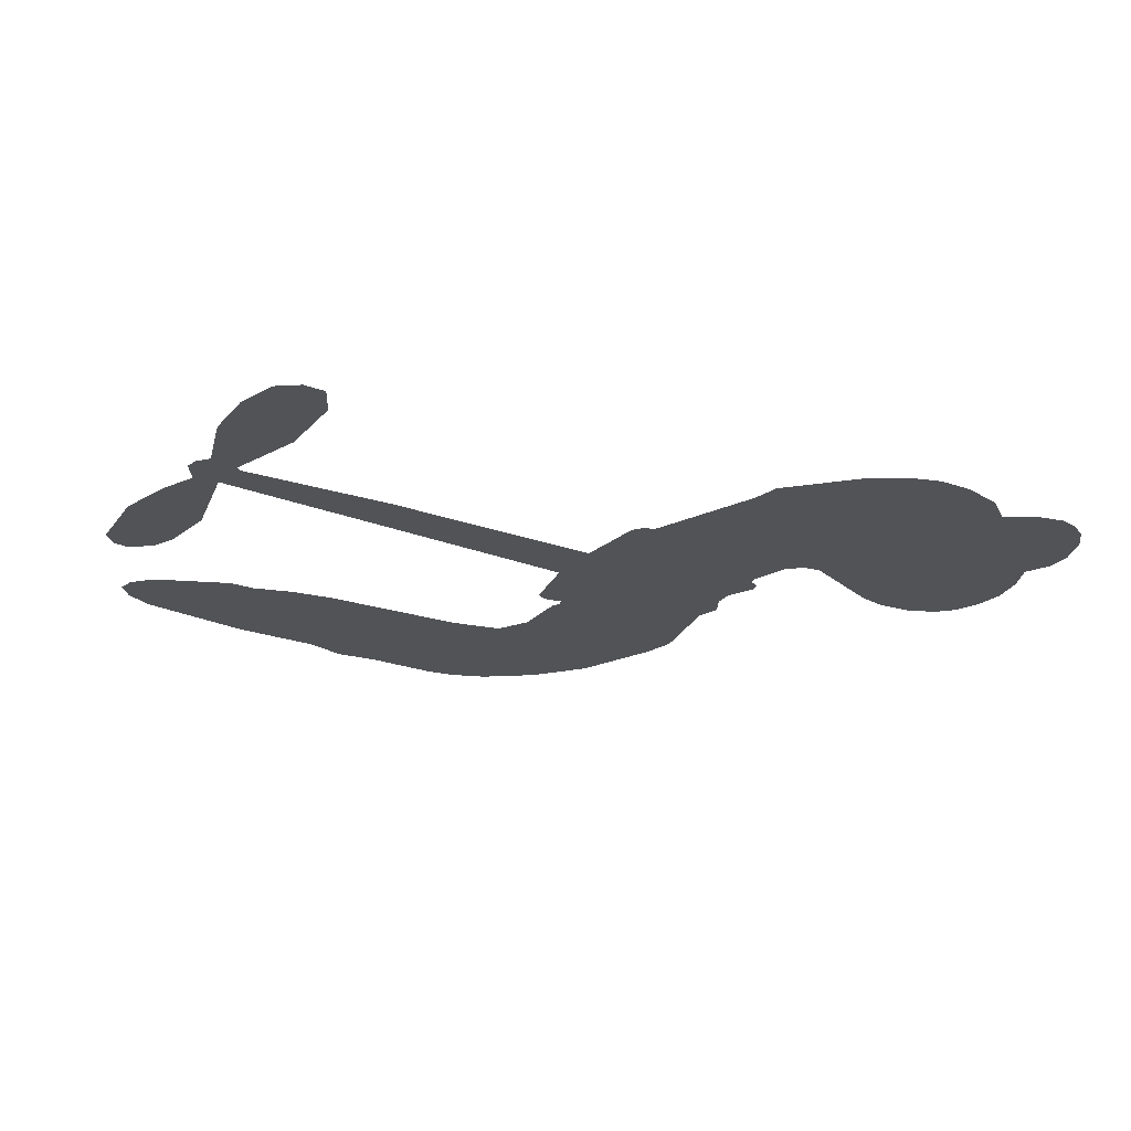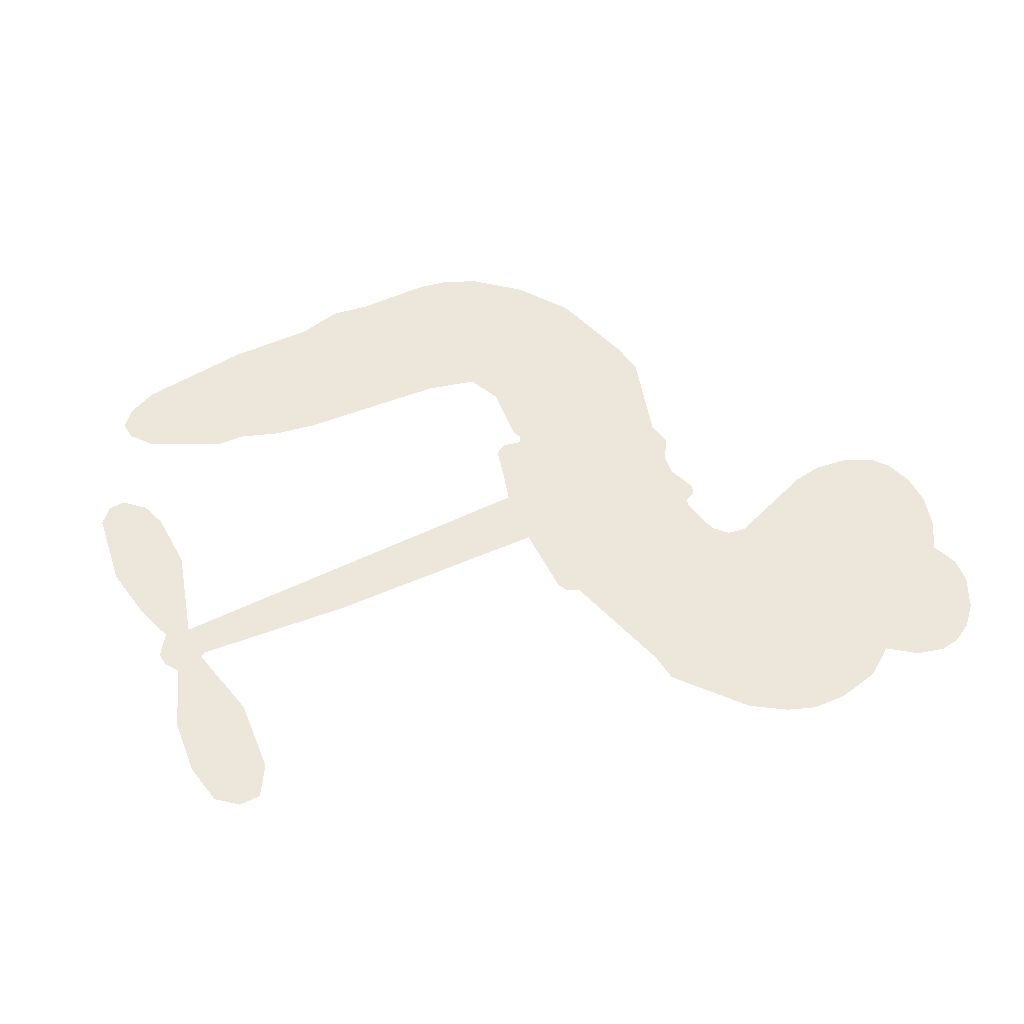
<metadata>
{"format":"obj","ext":"obj","renderer":"f3d","projection":"perspective","resolution":1024,"background":"white","views":[{"elev":-22.3,"azim":148.1,"up":"+Z"},{"elev":53.9,"azim":156.2,"up":"+Z"}]}
</metadata>
<code>
v -460.4 40.47 0
v -459.1 45.53 0
v -456.7 50.11 0
v -458.4 53.96 0
v -458.3 57.71 0
v -456.1 62.71 0
v -453.4 65.79 0
v -450.4 67.56 0
v -447.5 68.1 0
v -443.3 67.19 0
v -439.1 64.29 0
v -434.6 67.66 0
v -428.2 69.33 0
v -422.9 69.33 0
v -418.8 67.97 0
v -413.5 64.84 0
v -404.5 55 0
v -403.8 50.63 0
v -397.9 33.65 0
v -396.2 32.92 0
v -395.2 31.38 0
v -394.6 20.35 0
v -360.2 20.99 0
v -336.8 20.04 0
v -336 20.61 0
v -339.2 32.41 0
v -338.9 43.8 0
v -336.3 48.51 0
v -332.9 48.6 0
v -329.7 46.14 0
v -328.1 39.77 0
v -328.5 31.29 0
v -331.7 21.5 0
v -330.2 19.61 0
v -329.9 17.54 0
v -332.1 14.28 0
v -329.8 8.468 0
v -327.9 -0.1777 0
v -329 -11.93 0
v -331.1 -14.32 0
v -333.6 -14.58 0
v -336.8 -11.99 0
v -338.3 -8.116 0
v -339 0.9127 0
v -335.8 14.77 0
v -394.9 11.23 0
v -397.1 1.445 0
v -398.7 0.3972 0
v -401.6 0.9057 0
v -402.1 -0.24 0
v -401.5 -1.408 0
v -401.9 -10.26 0
v -399.4 -15.3 0
v -391.8 -16.86 0
v -369.5 -17.39 0
v -362.7 -18.33 0
v -356.9 -20.15 0
v -352.9 -20.07 0
v -341.9 -25 0
v -339.2 -28.09 0
v -338.8 -30.8 0
v -341.1 -33.57 0
v -345.4 -35.74 0
v -362.4 -38.47 0
v -375.7 -38.85 0
v -382.4 -40.7 0
v -388.5 -40.06 0
v -399.8 -40.46 0
v -404.3 -39.79 0
v -409.4 -37.77 0
v -416.4 -32.32 0
v -422.3 -24.55 0
v -426.9 -11.54 0
v -427.9 -6.246 0
v -424.5 7.437 0
v -425.4 11.16 0
v -423.5 14.3 0
v -423.2 17.42 0
v -425 21.88 0
v -424.4 23.35 0
v -422.8 24.03 0
v -422.6 25.38 0
v -424.1 31.15 0
v -426.2 33.29 0
v -429.1 33.59 0
v -442.5 27.94 0
v -446.8 27.1 0
v -452.4 27.55 0
v -456.4 29.43 0
v -458.5 31.69 0
v -460.1 35.85 0
v -365.3 13 0
v -335.4 18.95 0
v -420.3 24.29 0
v -403.9 1.168 0
v -401.7 -5.838 0
v -422.9 21.87 0
v -398.2 30.48 0
v -396 6.352 0
v -350.5 13.88 0
v -333.8 20.51 0
v -343.1 14.33 0
v -339.4 14.55 0
v -424.1 19.65 0
v -402.4 3.61 0
v -337.6 26.51 0
v -332.8 17.81 0
v -334.7 24.12 0
v -342.7 -29.98 0
v -332.8 -10.77 0
v -419.6 28.86 0
v -403.8 -1.999 0
v -421.3 19.51 0
v -453.4 34.37 0
v -448 62.66 0
v -427.2 38.42 0
v -394.9 25.87 0
v -399.4 3.312 0
v -348.5 20.52 0
v -342.7 20.28 0
v -407.4 4.939 0
v -403.7 32.57 0
v -418.9 15.42 0
v -421.5 36.04 0
v -400.4 7.825 0
v -337.9 17.19 0
v -409.4 -0.5226 0
v -341.2 17.34 0
v -344.6 17.45 0
v -420.4 10.31 0
v -354.8 -27.12 0
v -337.4 7.843 0
v -334.5 44.44 0
v -330.1 26.4 0
v -328.5 -6.053 0
v -451.7 55.61 0
v -346.8 14.11 0
v -354.9 -23.34 0
v -334.4 10.79 0
v -361.5 -25.37 0
v -347.4 -22.53 0
v -350.9 -25.15 0
v -423.3 61.26 0
v -400.9 -32.21 0
v -456 38.44 0
v -446 34.47 0
v -452 61.9 0
v -411.9 25.15 0
v -408.6 -7.736 0
v -339 38.1 0
v -333.8 28.17 0
v -454.7 53.29 0
v -450.1 48.09 0
v -451.1 51.79 0
v -444 51.83 0
v -447.6 54.27 0
v -353.9 -37.1 0
v -346.6 -27.25 0
v -422 65.25 0
v -411.9 51.55 0
v -401.5 -36.49 0
v -445.3 30.66 0
v -435.8 30.77 0
v -449.7 31.77 0
v -416.3 25.92 0
v -404.9 -7.904 0
v -407 -13.82 0
v -447.5 50.63 0
v -444.2 44.74 0
v -442.2 58.33 0
v -448.5 58.43 0
v -426.8 64.64 0
v -417.9 61.71 0
v -407.7 52.24 0
v -394.2 -40.27 0
v -406 -33.62 0
v -416.7 21.05 0
v -412.8 33.26 0
v -444.2 55.39 0
v -438.9 53.89 0
v -409 59.92 0
v -420.4 32.49 0
v -398.1 -34.82 0
v -394.5 -28.73 0
v -415.6 30.09 0
v -410.4 55.72 0
v -400.9 42.13 0
v -417.2 34.38 0
v -413.7 59.19 0
v -416.4 42.79 0
v -408.6 44.48 0
v -418 38.7 0
v -407 48.24 0
v -412.4 38.88 0
v -422.7 42.91 0
v -402.3 46.38 0
v -421.4 39.6 0
v -404.8 43.16 0
v -408 40.01 0
v -403.8 38.93 0
v -406.9 35.7 0
v -399.4 37.89 0
v -408.4 31 0
v -402.2 35.77 0
v -424.7 36.19 0
v -407 1.712 0
v -410.4 2.944 0
v -412.5 9.3 0
v -416.1 -0.6394 0
v -331.1 42.42 0
v -334.9 39.89 0
v -335.3 35.13 0
v -449.8 39.5 0
v -449.8 35.64 0
v -403.3 22.53 0
v -454.3 45.95 0
v -434.2 38.4 0
v -403.1 -14.06 0
v -405.5 -20.99 0
v -402.4 -18.21 0
v -405.9 -17.33 0
v -412.6 -17.63 0
v -409.2 -19.56 0
v -399.7 -24.45 0
v -414.3 -24.76 0
v -402 -21.77 0
v -404.9 -26.73 0
v -397.3 -19.97 0
v -412.5 -21.43 0
v -424.6 -18.04 0
v -409.5 -25.27 0
v -443.2 62.7 0
v -445.3 59.9 0
v -430.8 66.01 0
v -434.4 62.78 0
v -430.1 61.57 0
v -433.7 56.88 0
v -416.1 66.4 0
v -418.8 64.82 0
v -406.1 -36.97 0
v -411.2 -32.83 0
v -439.6 48.14 0
v -411.2 62.38 0
v -419.9 53.65 0
v -416.2 11.86 0
v -416.8 7.051 0
v -410.2 16.7 0
v -414.5 15.98 0
v -411.8 13.15 0
v -407.2 10.28 0
v -420 -7.575 0
v -335.6 31.43 0
v -332 32.97 0
v -328.3 35.53 0
v -331.5 37.79 0
v -452.7 37.69 0
v -453.3 41.86 0
v -449.4 43.81 0
v -398.6 22.89 0
v -404.7 27.51 0
v -453.4 49.24 0
v -430.7 37.01 0
v -430.7 42.11 0
v -432.4 32.18 0
v -440.6 33.57 0
v -435.5 34.69 0
v -438.9 37.95 0
v -437 43.19 0
v -404.1 -30.39 0
v -400.8 -28.25 0
v -408.3 -29.39 0
v -412.6 -28.72 0
v -395.1 -24.07 0
v -380.7 -17.14 0
v -393.4 -20.47 0
v -390.7 -23.89 0
v -386.2 -17.01 0
v -389.9 -28.39 0
v -391.9 -32.22 0
v -382.8 -24.88 0
v -389.5 -20.08 0
v -395.6 -32.19 0
v -390.1 -36.07 0
v -386.9 -25.57 0
v -385.3 -21.29 0
v -385.1 -36.45 0
v -381.2 -21.13 0
v -383.9 -30.68 0
v -375.4 -25.66 0
v -387.8 -31.93 0
v -375.1 -17.27 0
v -379 -24.23 0
v -380.2 -28.38 0
v -375.8 -21.45 0
v -379.2 -34.14 0
v -370.3 -23.06 0
v -395.6 -16.09 0
v -437.9 59.87 0
v -440.8 51.21 0
v -443 48.56 0
v -437.4 50.78 0
v -435.3 53.68 0
v -435.6 47.06 0
v -428.8 52.51 0
v -433.6 50.29 0
v -431.1 46.59 0
v -426.9 44.7 0
v -425.8 41.51 0
v -422.8 48.66 0
v -427.7 48.66 0
v -417.7 57.37 0
v -421.8 57.35 0
v -415.6 53.58 0
v -426.8 57.73 0
v -424.5 53.65 0
v -417.9 49.16 0
v -413.2 5.557 0
v -416.3 3.214 0
v -426.2 0.5968 0
v -420.8 4.647 0
v -425.3 4.014 0
v -422.7 1.555 0
v -423.1 -3.534 0
v -409.5 7.696 0
v -404.4 7.501 0
v -402.7 12.01 0
v -424.2 -8.321 0
v -417.1 -19.73 0
v -457.1 42.34 0
v -398.6 26.69 0
v -408.5 27.07 0
v -411.8 29.16 0
v -408.1 22.25 0
v -401.7 29.61 0
v -439.2 29.35 0
v -434 41.74 0
v -440.5 44.53 0
v -442.6 40.51 0
v -446.4 41.39 0
v -381.4 -37.13 0
v -375.8 -30.57 0
v -437 56.67 0
v -430.4 58.02 0
v -420 45.83 0
v -419 -3.563 0
v -414.3 -6.852 0
v -427 -2.824 0
v -398.9 11.38 0
v -396.8 15.86 0
v -406.3 14.53 0
v -401.9 17.13 0
v -401.9 25.66 0
v -412.2 20.7 0
v -442.9 36.66 0
v -375 -34.7 0
v -369.1 -38.67 0
v -368.4 -31.27 0
v -372.4 -38.76 0
v -370.8 -34.88 0
v -366.5 -35.16 0
v -372.2 -31.39 0
v -370.4 -27.41 0
v -362.8 -30.9 0
v -366.2 -25.32 0
v -363.8 -22.14 0
v -360.1 -21.94 0
v -366.1 -17.86 0
v -380.1 12.11 0
v -377.4 20.67 0
v -398.8 19.1 0
v -405.8 18.68 0
v -362.7 -34.69 0
v -357.5 -32.75 0
v -358.2 -37.78 0
v -350.7 -30.3 0
v -367.3 -21.23 0
v -387.5 11.67 0
v -354.4 -30.77 0
v -349.7 -36.42 0
v -352.1 -33.69 0
v -348.1 -32.99 0
v -386 20.51 0
v -393.7 17.13 0
v -390.3 20.43 0
v -333.7 -5.626 0
v -330.8 -2.873 0
v -333.3 2.649 0
v -338.7 -3.602 0
v -334.9 -1.512 0
v -454.4 58.62 0
v -407.3 -3.938 0
v -411.4 -4.072 0
v -412.3 42.94 0
v -411.9 47.24 0
v -410.4 35.93 0
v -419.4 -28.43 0
v -418.3 -24.55 0
v -372.3 -19.88 0
v -421.1 -13.32 0
v -416.6 -14.92 0
v -412 -12.44 0
v -417.8 -11 0
v -409 -11.08 0
v -414.5 -10.2 0
v -365.7 -28.88 0
v -358.8 -28.66 0
v -357.9 -25.17 0
v -388.1 16.31 0
v -391.2 11.45 0
v -384 14.47 0
v -381.7 20.59 0
v -372.7 12.56 0
v -380.1 16.51 0
v -376.4 12.33 0
v -368.8 20.83 0
v -374.8 16.75 0
v -370.2 16.43 0
v -373.1 20.75 0
v -369 12.78 0
v -328.9 4.145 0
v -333.5 6.704 0
v -338.2 4.378 0
v -415.5 46.37 0
v -425.8 -14.79 0
v -420.5 -17.41 0
v -423.5 -21.29 0
v -420 -21.56 0
v -391.2 14.87 0
v -354.4 20.75 0
v -351.6 17.82 0
v -357.9 13.44 0
v -354.2 13.66 0
v -356.3 17.17 0
v -360.5 16.79 0
v -364.5 20.91 0
v -366.1 17.08 0
v -393.8 -35.48 0
v -397.1 -38.22 0
f 112 206 391
f 186 160 174
f 75 130 76
f 203 122 201
f 105 121 206
f 45 107 93
f 51 50 112
f 123 78 77
f 89 88 114
f 125 118 99
f 1 91 145
f 162 164 87
f 25 108 106
f 43 42 110
f 80 79 97
f 126 93 24
f 58 138 142
f 179 299 180
f 128 129 102
f 105 125 325
f 52 166 167
f 143 159 172
f 240 176 70
f 142 138 131
f 176 240 161
f 223 231 219
f 59 158 109
f 95 112 50
f 117 21 98
f 113 94 97
f 97 104 113
f 104 78 113
f 349 383 22
f 166 112 391
f 105 95 49
f 74 73 327
f 51 112 96
f 82 94 111
f 107 34 101
f 52 218 53
f 323 345 322
f 203 260 122
f 90 89 114
f 167 221 218
f 145 256 257
f 91 90 114
f 298 232 170
f 98 19 334
f 282 183 437
f 77 76 130
f 4 3 152
f 152 5 4
f 56 365 366
f 45 126 103
f 115 9 8
f 8 7 147
f 45 139 36
f 106 151 252
f 147 7 6
f 381 158 375
f 114 145 91
f 246 208 245
f 136 154 156
f 10 9 115
f 19 122 334
f 205 83 124
f 17 174 18
f 84 205 116
f 165 111 94
f 182 83 111
f 162 146 164
f 239 15 159
f 206 207 127
f 129 137 102
f 236 234 235
f 350 250 326
f 172 159 14
f 180 302 342
f 126 45 93
f 322 318 320
f 239 238 15
f 211 150 212
f 5 152 390
f 136 152 154
f 25 93 101
f 31 30 210
f 107 45 36
f 124 192 197
f 161 183 144
f 119 430 137
f 120 119 129
f 296 364 376
f 359 361 355
f 287 274 285
f 363 373 406
f 276 285 281
f 50 49 95
f 53 218 220
f 275 54 297
f 49 48 118
f 126 128 103
f 274 287 294
f 58 57 138
f 78 123 113
f 407 406 131
f 118 105 49
f 375 158 142
f 68 161 69
f 61 109 62
f 421 139 132
f 109 60 59
f 166 52 96
f 423 394 160
f 60 109 61
f 348 349 351
f 85 84 116
f 141 58 142
f 162 87 86
f 43 110 385
f 134 32 151
f 386 385 135
f 110 42 41
f 110 135 385
f 102 103 128
f 57 366 407
f 40 110 41
f 40 39 110
f 421 387 420
f 119 137 129
f 141 158 59
f 37 36 139
f 105 206 95
f 47 118 48
f 94 81 97
f 95 206 112
f 430 433 432
f 432 100 430
f 413 416 369
f 82 81 94
f 177 165 94
f 98 20 19
f 98 21 20
f 97 79 104
f 63 62 109
f 108 151 106
f 117 330 259
f 210 133 211
f 93 107 101
f 83 82 111
f 259 22 117
f 348 99 46
f 47 99 118
f 24 93 25
f 132 139 45
f 35 34 107
f 126 24 128
f 101 34 33
f 118 125 105
f 130 123 77
f 115 8 147
f 128 24 120
f 108 101 33
f 27 133 28
f 108 33 134
f 255 253 254
f 185 111 165
f 28 133 29
f 133 30 29
f 129 128 120
f 110 39 135
f 159 15 14
f 145 114 256
f 193 160 394
f 101 108 25
f 389 388 385
f 36 35 107
f 168 154 153
f 81 80 97
f 372 373 363
f 151 108 134
f 214 114 164
f 145 257 329
f 163 265 335
f 179 233 171
f 390 6 5
f 147 390 171
f 113 123 177
f 177 123 248
f 209 346 392
f 397 396 225
f 261 154 152
f 27 150 211
f 253 252 151
f 152 136 390
f 3 2 216
f 168 169 300
f 261 152 3
f 168 156 154
f 261 153 154
f 234 236 172
f 179 156 155
f 147 171 115
f 64 374 372
f 375 380 381
f 141 142 158
f 142 131 375
f 172 14 13
f 143 173 239
f 308 205 197
f 196 198 187
f 283 175 67
f 161 144 176
f 264 266 163
f 214 146 213
f 85 262 264
f 262 85 116
f 114 88 164
f 87 164 88
f 177 94 113
f 332 148 331
f 112 166 96
f 166 149 403
f 346 209 345
f 223 219 221
f 169 168 153
f 155 156 168
f 265 162 86
f 162 265 146
f 179 180 170
f 11 10 232
f 136 156 171
f 171 156 179
f 12 234 13
f 172 13 234
f 173 311 189
f 189 311 313
f 16 173 189
f 200 198 199
f 288 280 284
f 183 282 144
f 270 184 224
f 70 176 241
f 245 248 123
f 148 165 177
f 188 194 192
f 188 182 185
f 179 155 299
f 179 170 233
f 299 300 242
f 301 302 180
f 188 192 124
f 17 181 186
f 83 182 124
f 438 161 68
f 437 283 279
f 288 290 286
f 220 226 228
f 332 165 148
f 188 185 178
f 17 186 174
f 189 186 181
f 174 193 18
f 185 182 111
f 202 187 200
f 182 188 124
f 16 189 243
f 311 173 312
f 189 313 186
f 194 190 192
f 18 193 196
f 194 188 178
f 190 195 197
f 160 193 174
f 198 196 193
f 122 204 201
f 393 194 199
f 160 313 316
f 304 314 343
f 190 197 192
f 198 193 191
f 197 195 308
f 199 191 393
f 198 191 199
f 395 194 178
f 198 200 187
f 201 200 199
f 204 19 202
f 395 199 194
f 201 395 203
f 332 178 185
f 204 202 200
f 260 331 333
f 201 204 200
f 19 204 122
f 83 205 84
f 197 205 124
f 207 206 121
f 206 127 391
f 324 317 207
f 130 320 246
f 250 350 249
f 123 130 245
f 127 207 209
f 207 121 324
f 30 133 210
f 133 27 211
f 150 26 212
f 210 211 255
f 252 212 26
f 253 255 212
f 146 354 339
f 258 153 216
f 146 214 164
f 256 214 213
f 353 247 333
f 348 46 349
f 2 1 329
f 216 257 258
f 307 263 308
f 354 267 338
f 52 167 218
f 221 220 218
f 221 167 223
f 269 270 227
f 219 226 220
f 53 220 228
f 167 222 223
f 219 220 221
f 402 400 404
f 328 225 229
f 222 229 223
f 269 227 271
f 226 227 224
f 224 273 228
f 397 72 396
f 71 70 241
f 227 226 219
f 226 224 228
f 223 229 231
f 144 269 176
f 273 224 184
f 297 53 228
f 399 251 327
f 231 229 225
f 400 402 399
f 426 427 425
f 71 241 272
f 219 231 227
f 10 115 232
f 233 115 171
f 170 232 233
f 115 233 232
f 11 235 12
f 234 12 235
f 11 232 298
f 236 143 172
f 235 11 298
f 235 237 343
f 299 301 180
f 237 302 304
f 143 239 159
f 173 16 238
f 173 238 239
f 70 69 240
f 161 240 69
f 176 269 271
f 271 231 272
f 338 268 337
f 262 263 217
f 314 312 143
f 189 181 243
f 316 313 244
f 246 245 130
f 249 248 245
f 319 322 321
f 318 207 317
f 250 249 208
f 215 260 333
f 249 245 208
f 248 247 353
f 250 208 324
f 247 248 249
f 325 250 324
f 325 326 250
f 230 399 424
f 400 222 401
f 106 252 26
f 253 151 32
f 255 254 31
f 212 252 253
f 210 255 31
f 253 32 254
f 212 255 211
f 214 256 114
f 257 256 213
f 257 213 258
f 216 2 329
f 339 258 213
f 169 153 258
f 330 117 98
f 326 351 350
f 331 260 203
f 259 330 352
f 3 216 261
f 153 261 216
f 263 262 116
f 266 264 262
f 310 304 305
f 301 242 303
f 265 266 267
f 266 262 217
f 267 266 217
f 265 163 266
f 268 267 217
f 268 338 267
f 263 336 217
f 268 303 337
f 270 269 144
f 227 231 271
f 270 144 282
f 227 270 224
f 272 231 225
f 176 271 241
f 272 225 396
f 241 271 272
f 184 278 276
f 228 273 275
f 276 284 285
f 285 274 277
f 273 276 275
f 284 276 278
f 184 276 273
f 54 275 281
f 175 283 437
f 276 281 275
f 279 184 282
f 278 184 279
f 437 279 282
f 290 288 284
f 376 398 296
f 277 54 281
f 282 184 270
f 438 183 161
f 66 286 67
f 67 286 283
f 279 290 278
f 284 280 285
f 285 280 287
f 277 281 285
f 340 65 295
f 278 290 284
f 292 287 280
f 294 287 292
f 340 286 66
f 341 293 295
f 292 280 293
f 358 359 355
f 279 283 290
f 286 290 283
f 293 280 288
f 291 294 398
f 294 292 289
f 295 293 288
f 289 292 293
f 294 289 296
f 294 291 274
f 340 288 286
f 293 341 289
f 361 362 341
f 365 376 364
f 342 170 180
f 275 297 228
f 237 235 298
f 300 299 155
f 301 299 242
f 168 300 155
f 337 300 169
f 242 337 303
f 342 302 237
f 305 301 303
f 311 312 244
f 336 303 268
f 307 310 306
f 301 305 302
f 305 303 306
f 303 336 306
f 304 302 305
f 307 306 263
f 305 306 310
f 308 263 116
f 307 195 309
f 308 116 205
f 195 307 308
f 309 344 316
f 309 244 315
f 307 309 310
f 315 310 309
f 312 173 143
f 313 311 244
f 314 143 236
f 315 312 314
f 244 309 316
f 186 313 160
f 343 314 236
f 315 314 304
f 315 304 310
f 244 312 315
f 344 309 195
f 393 394 423
f 208 246 317
f 318 317 246
f 75 320 130
f 207 318 209
f 323 251 345
f 320 318 246
f 320 321 322
f 322 319 323
f 320 75 321
f 318 322 209
f 347 74 323
f 327 323 74
f 317 324 208
f 325 324 121
f 105 325 121
f 326 325 125
f 348 326 125
f 350 247 249
f 230 425 399
f 323 327 251
f 427 397 328
f 73 399 327
f 145 329 1
f 216 329 257
f 334 330 98
f 215 352 260
f 332 331 203
f 331 148 333
f 178 332 203
f 332 185 165
f 353 333 148
f 371 247 350
f 122 260 334
f 334 260 352
f 336 263 306
f 265 86 335
f 268 217 336
f 300 337 242
f 337 169 338
f 169 258 339
f 265 354 146
f 146 339 213
f 169 339 338
f 65 340 66
f 288 340 295
f 65 355 295
f 341 295 355
f 237 298 342
f 170 342 298
f 235 343 236
f 304 343 237
f 195 190 344
f 423 344 190
f 346 345 251
f 322 345 209
f 399 425 400
f 391 392 149
f 99 348 125
f 323 319 347
f 413 410 368
f 259 370 22
f 215 351 370
f 326 348 351
f 371 333 247
f 370 351 349
f 371 215 333
f 259 352 215
f 334 352 330
f 148 177 353
f 248 353 177
f 267 354 265
f 339 354 338
f 360 363 357
f 289 341 362
f 357 359 360
f 358 356 359
f 364 140 365
f 360 359 356
f 355 65 358
f 361 359 357
f 356 64 360
f 364 405 140
f 361 357 362
f 355 361 341
f 357 363 405
f 289 362 296
f 360 64 372
f 374 157 373
f 296 362 364
f 362 357 405
f 366 365 140
f 398 376 55
f 366 140 407
f 56 366 57
f 417 415 418
f 365 56 367
f 428 384 383
f 22 370 349
f 215 370 259
f 350 351 371
f 215 371 351
f 373 157 380
f 363 360 372
f 378 375 131
f 373 378 406
f 372 374 373
f 381 380 379
f 365 367 376
f 55 376 367
f 377 410 408
f 46 383 349
f 406 378 131
f 373 380 378
f 63 381 379
f 380 375 378
f 157 379 380
f 63 109 381
f 158 381 109
f 408 382 384
f 22 383 384
f 386 135 38
f 377 408 428
f 428 46 409
f 385 386 389
f 387 386 38
f 389 44 388
f 421 420 37
f 422 44 387
f 386 387 389
f 43 385 388
f 44 389 387
f 171 390 136
f 6 390 147
f 392 391 127
f 166 391 149
f 209 392 127
f 149 392 346
f 394 393 191
f 190 194 393
f 193 394 191
f 423 160 316
f 203 395 178
f 199 395 201
f 272 396 71
f 222 328 229
f 328 397 225
f 291 398 55
f 294 296 398
f 400 328 222
f 401 222 167
f 399 402 251
f 167 403 401
f 404 149 346
f 404 400 401
f 346 251 402
f 166 403 167
f 404 403 149
f 404 401 403
f 346 402 404
f 140 405 363
f 362 405 364
f 407 131 138
f 363 406 140
f 407 138 57
f 140 406 407
f 410 377 368
f 413 411 410
f 428 408 384
f 382 408 410
f 413 414 416
f 382 410 411
f 369 411 413
f 416 414 412
f 436 434 435
f 413 368 414
f 417 416 412
f 92 436 419
f 418 369 416
f 417 419 436
f 139 421 37
f 417 418 416
f 417 412 419
f 387 38 420
f 422 421 132
f 344 423 316
f 421 422 387
f 393 423 190
f 72 397 427
f 399 73 424
f 400 425 328
f 425 427 328
f 425 230 426
f 72 427 426
f 46 428 383
f 377 428 409
f 119 429 430
f 137 430 100
f 432 433 431
f 429 23 433
f 434 431 433
f 433 430 429
f 434 433 23
f 415 417 436
f 92 431 434
f 434 436 92
f 434 23 435
f 415 436 435
f 437 183 438
f 68 175 438
f 437 438 175

</code>
